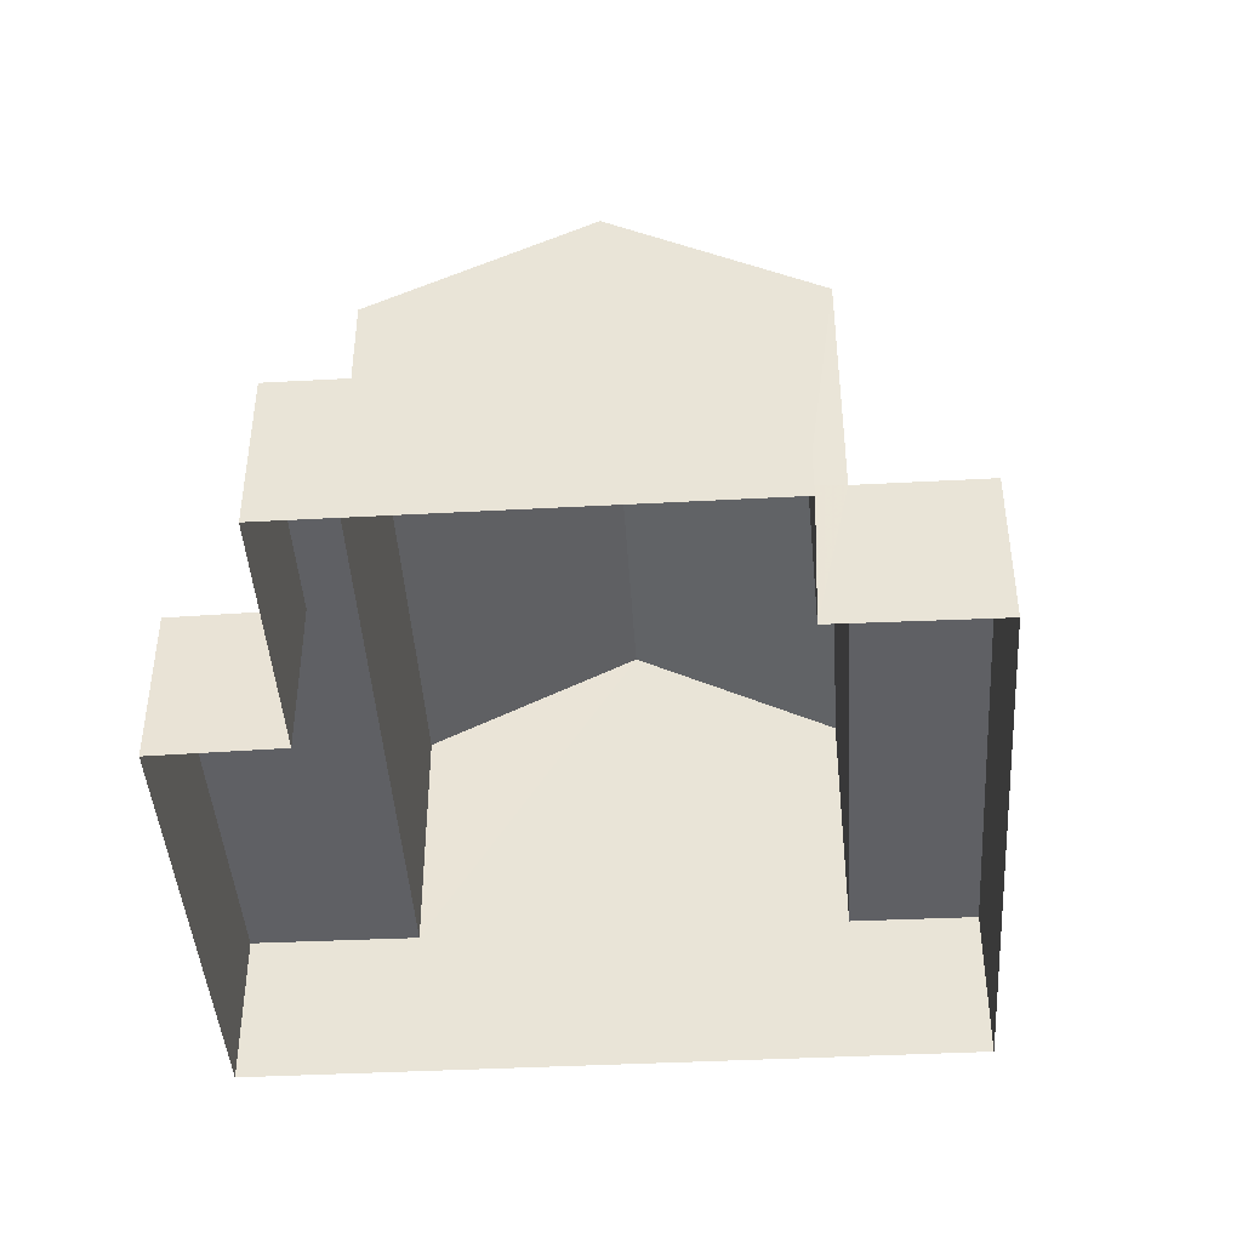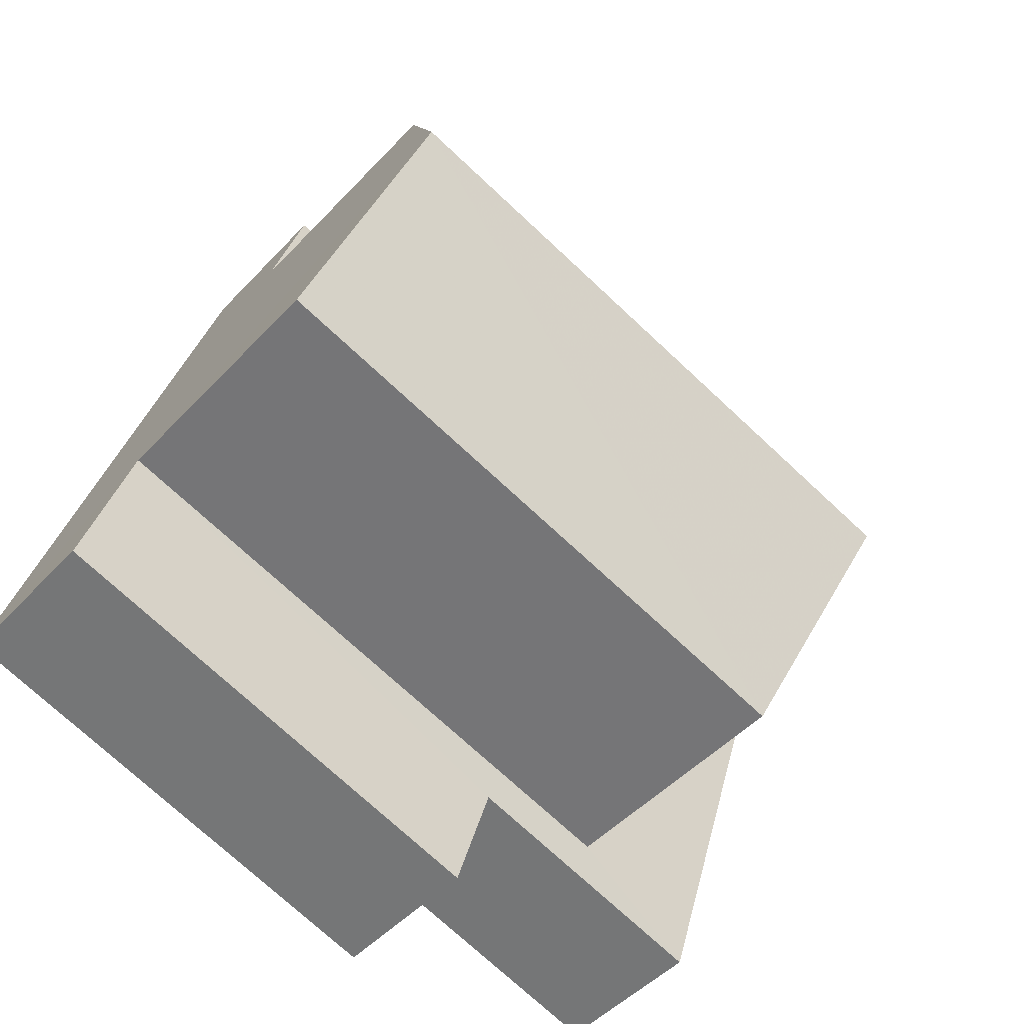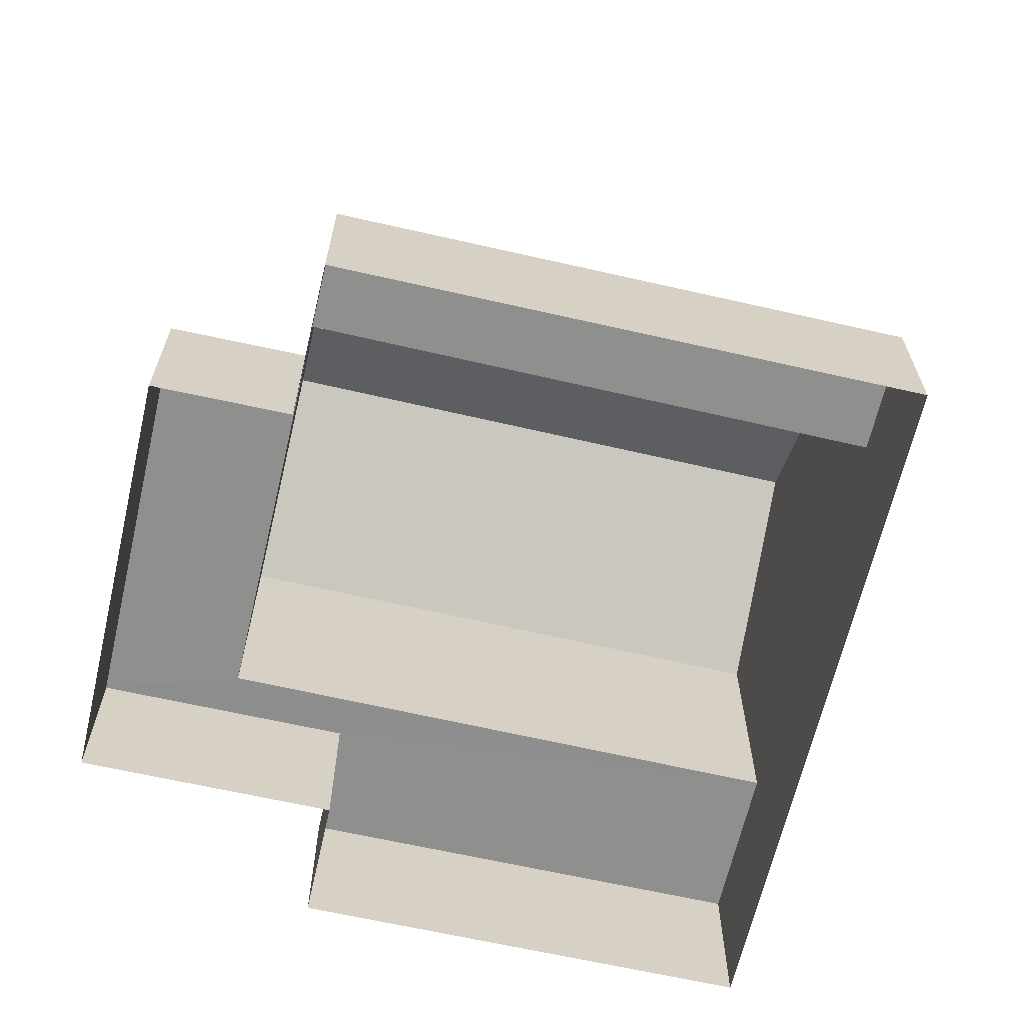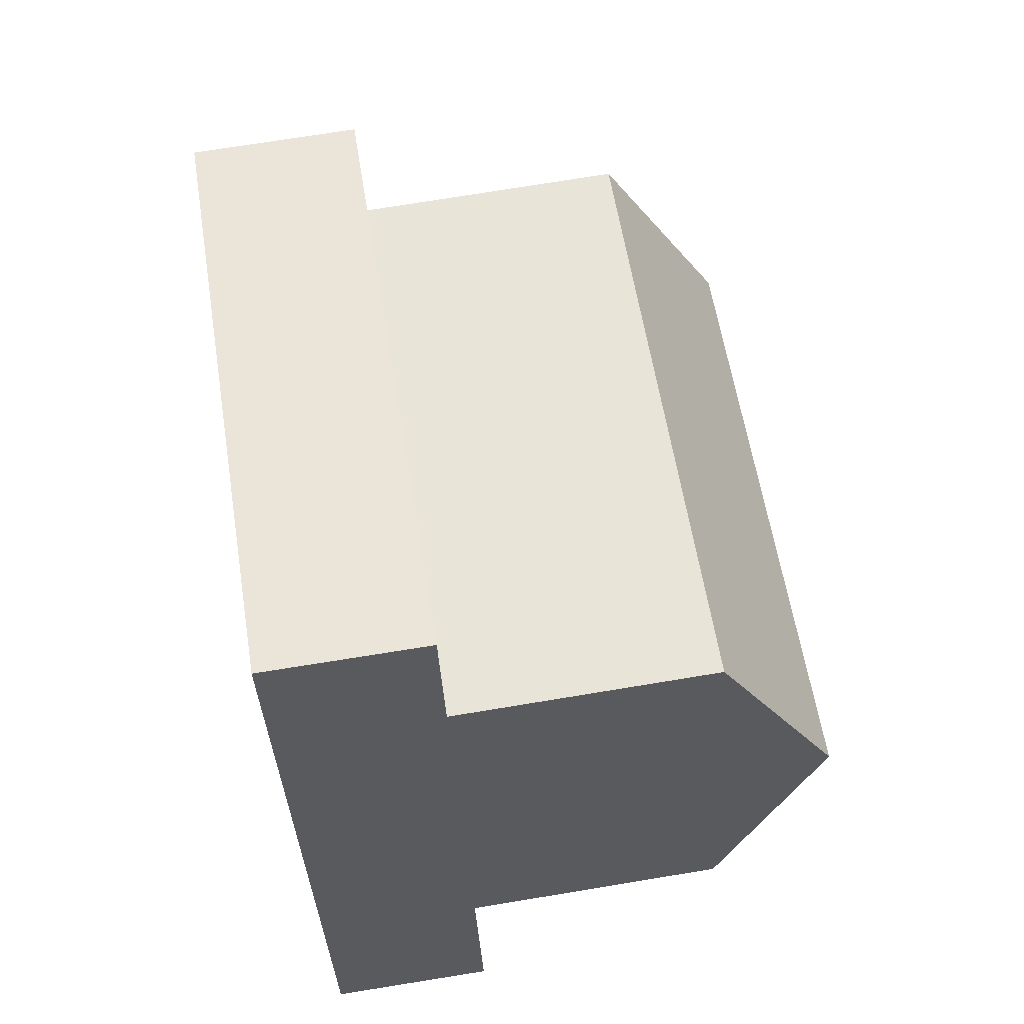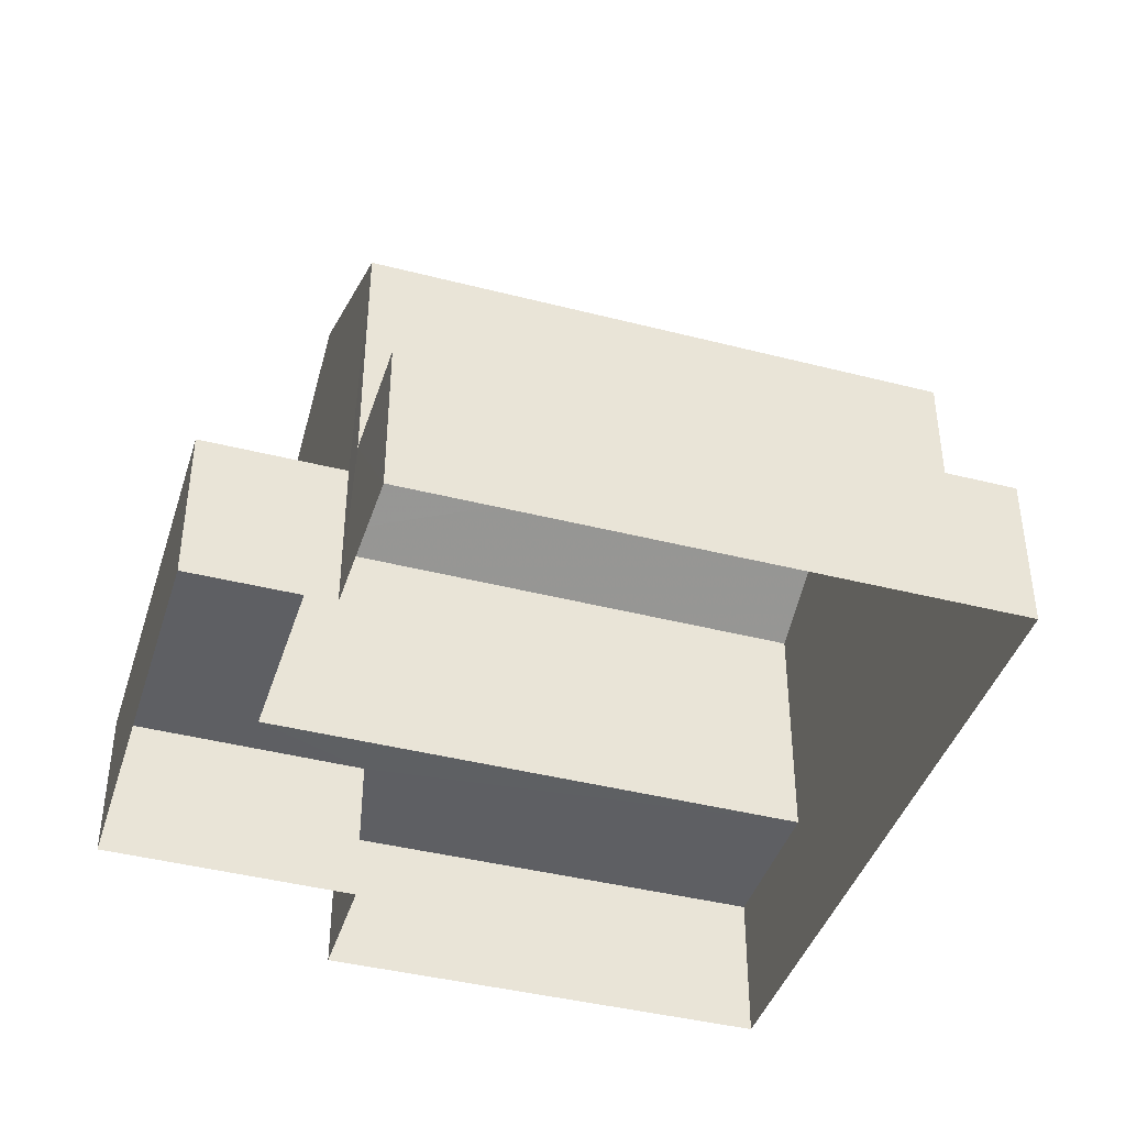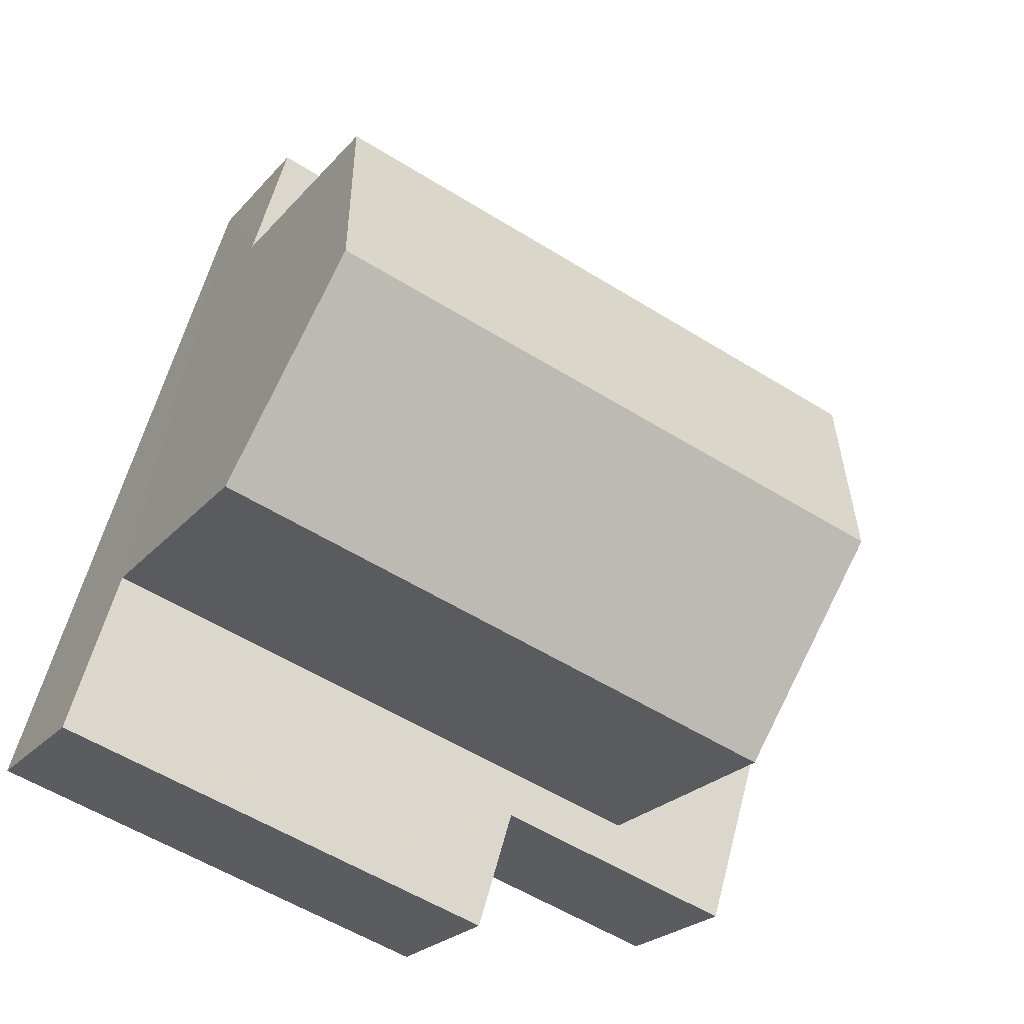
<metadata>
{"format":"obj","ext":"obj","renderer":"f3d","projection":"perspective","resolution":1024,"background":"white","views":[{"elev":-43.4,"azim":76.9,"up":"+Z"},{"elev":-47.9,"azim":-40.4,"up":"+Y"},{"elev":-65.1,"azim":150.3,"up":"+Z"},{"elev":73.5,"azim":-99.2,"up":"+Y"},{"elev":-41.7,"azim":146.1,"up":"+Z"},{"elev":-23.5,"azim":-29.6,"up":"+Y"}]}
</metadata>
<code>
v -2.257e+05 -1.274e+05 12.79
v -2.257e+05 -1.274e+05 12.79
v -2.257e+05 -1.274e+05 12.79
v -2.257e+05 -1.274e+05 12.79
v -2.257e+05 -1.274e+05 12.79
v -2.257e+05 -1.274e+05 12.79
v -2.257e+05 -1.274e+05 12.79
v -2.257e+05 -1.274e+05 12.79
v -2.257e+05 -1.274e+05 20.82
v -2.257e+05 -1.274e+05 19.13
v -2.257e+05 -1.274e+05 20.82
v -2.257e+05 -1.274e+05 19.13
v -2.257e+05 -1.274e+05 15.24
v -2.257e+05 -1.274e+05 15.24
v -2.257e+05 -1.274e+05 15.24
v -2.257e+05 -1.274e+05 15.24
v -2.257e+05 -1.274e+05 15.24
v -2.257e+05 -1.274e+05 15.24
v -2.257e+05 -1.274e+05 15.24
v -2.257e+05 -1.274e+05 15.24
v -2.257e+05 -1.274e+05 19.13
v -2.257e+05 -1.274e+05 19.13
v -2.257e+05 -1.274e+05 15.24
v -2.257e+05 -1.274e+05 15.24
v -2.257e+05 -1.274e+05 15.24
v -2.257e+05 -1.274e+05 15.24
f 1 2 3
f 3 4 5
f 1 6 2
f 7 8 5
f 8 1 5
f 5 1 3
f 9 10 11
f 9 12 10
f 13 14 15
f 15 14 16
f 17 14 18
f 19 17 18
f 20 17 19
f 17 16 14
f 11 21 9
f 11 22 21
f 23 24 25
f 23 26 24
f 14 1 8
f 18 14 8
f 20 7 5
f 20 19 7
f 15 2 6
f 13 15 6
f 18 8 7
f 19 18 7
f 25 4 3
f 25 24 4
f 26 21 22
f 26 23 21
f 14 6 1
f 14 13 6
f 2 16 3
f 3 23 25
f 2 15 16
f 21 23 9
f 9 16 12
f 3 16 23
f 23 16 9
f 16 10 12
f 16 17 10
f 11 10 20
f 22 11 20
f 10 17 20
f 22 20 26
f 24 26 4
f 4 26 5
f 26 20 5

</code>
